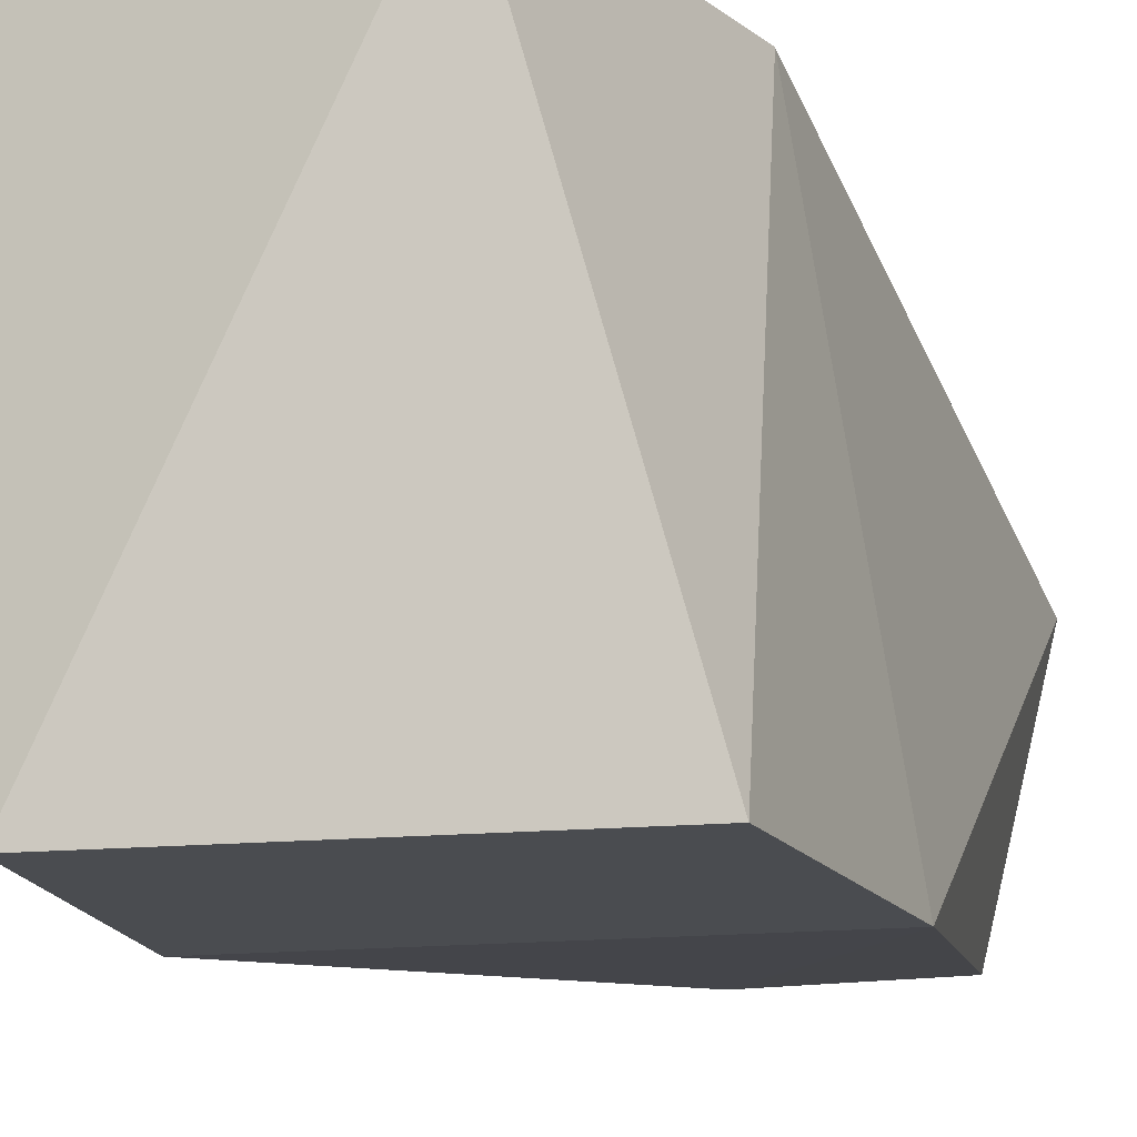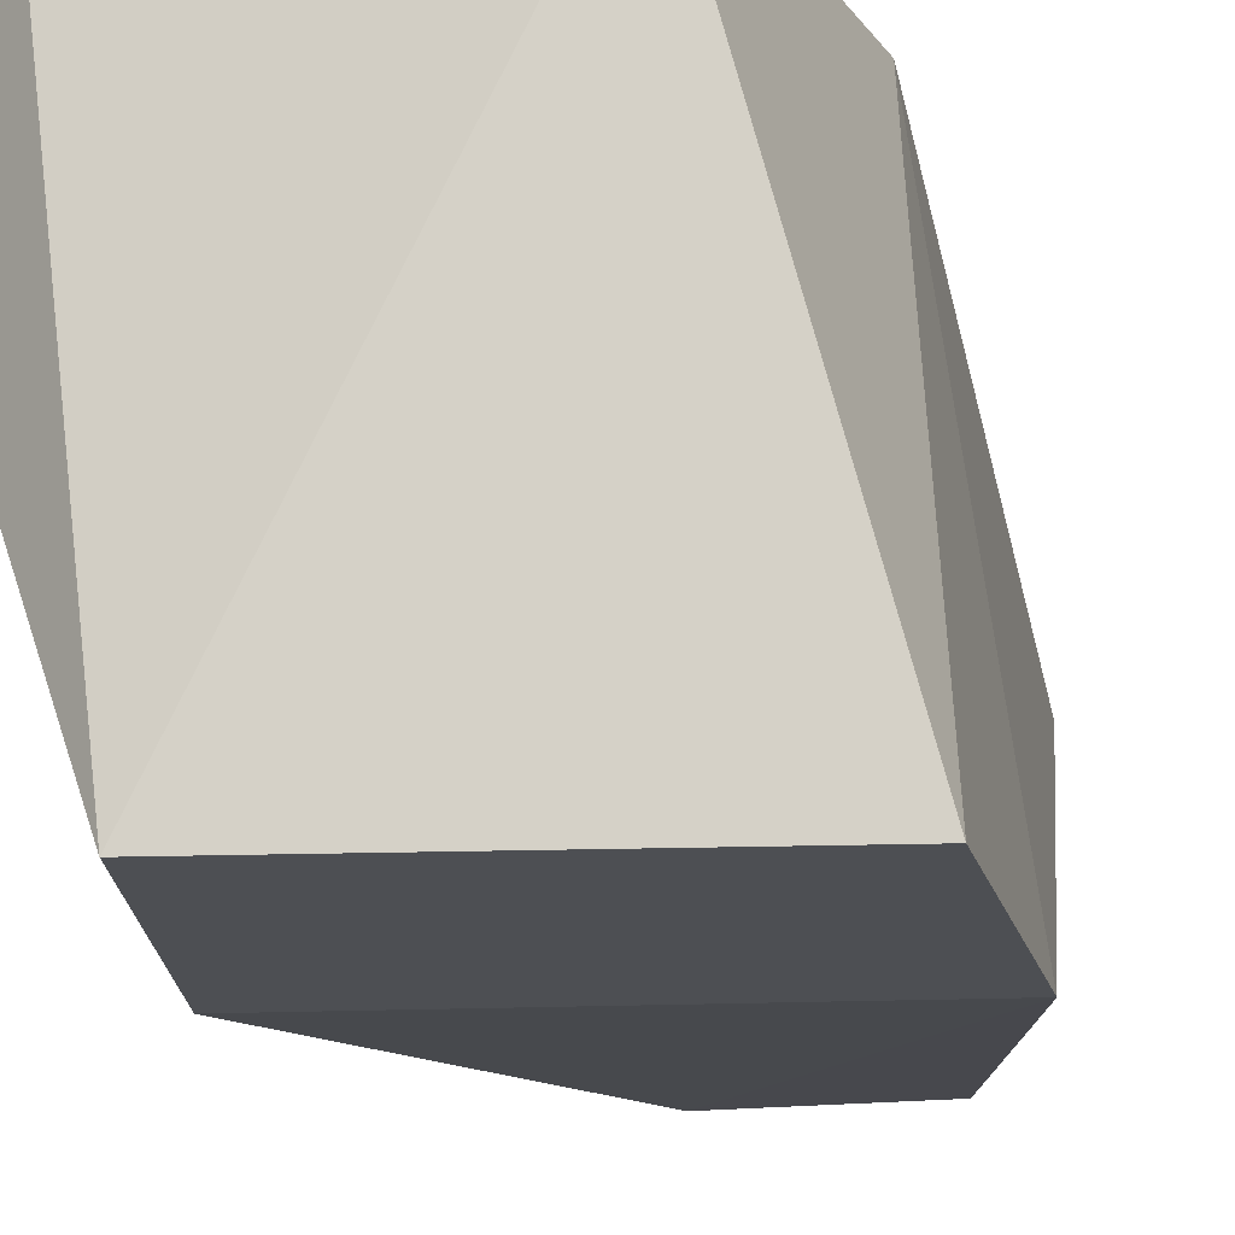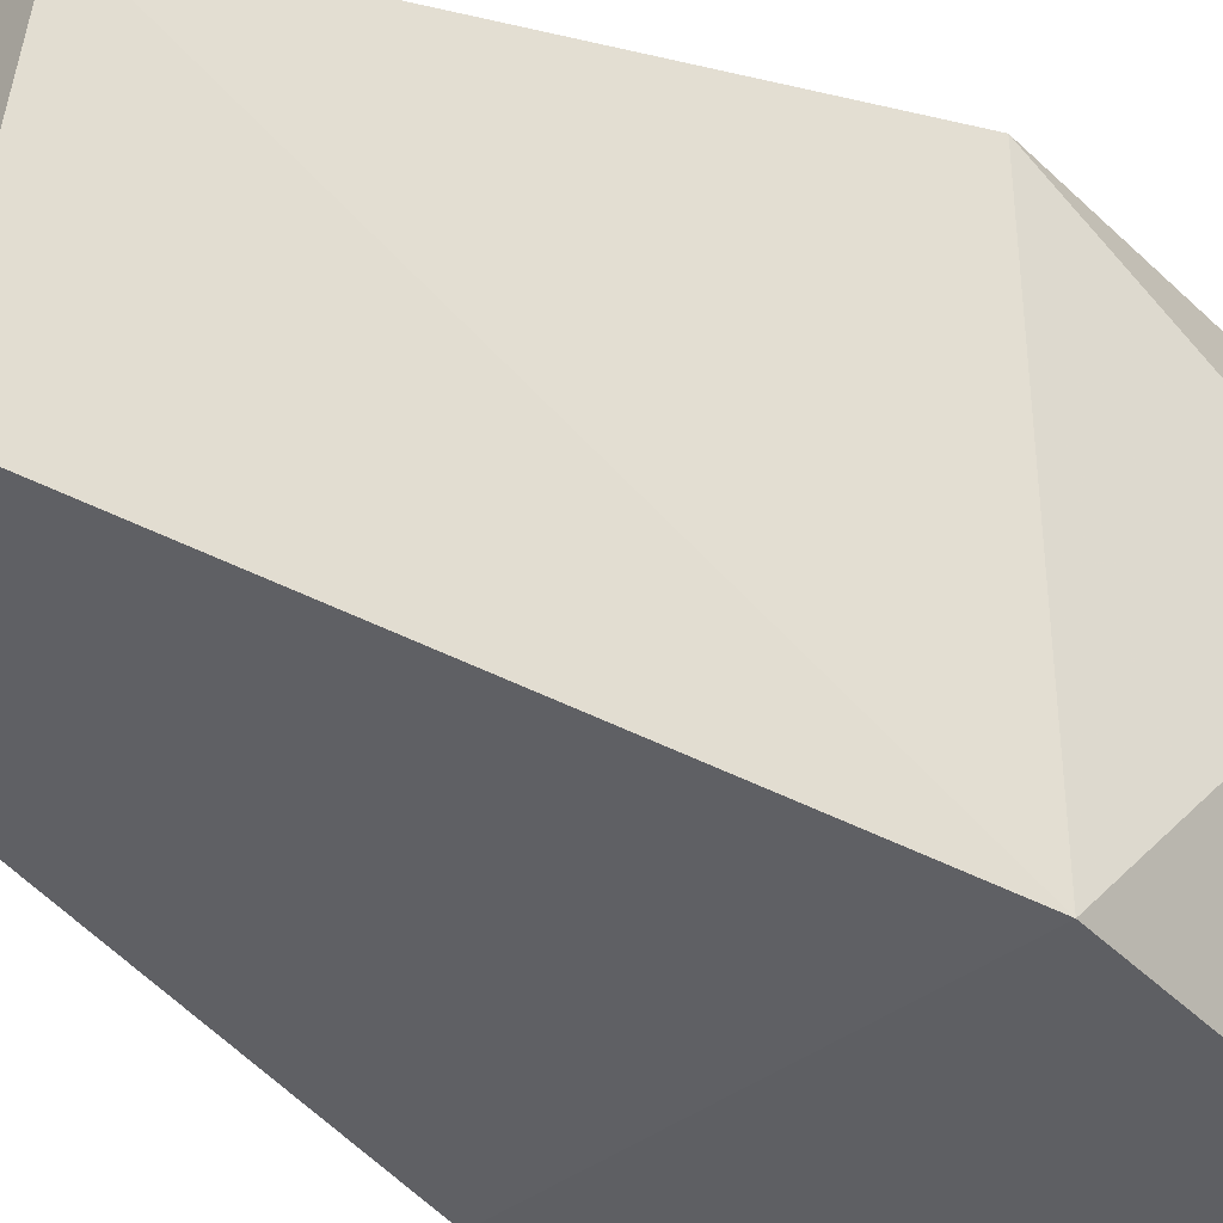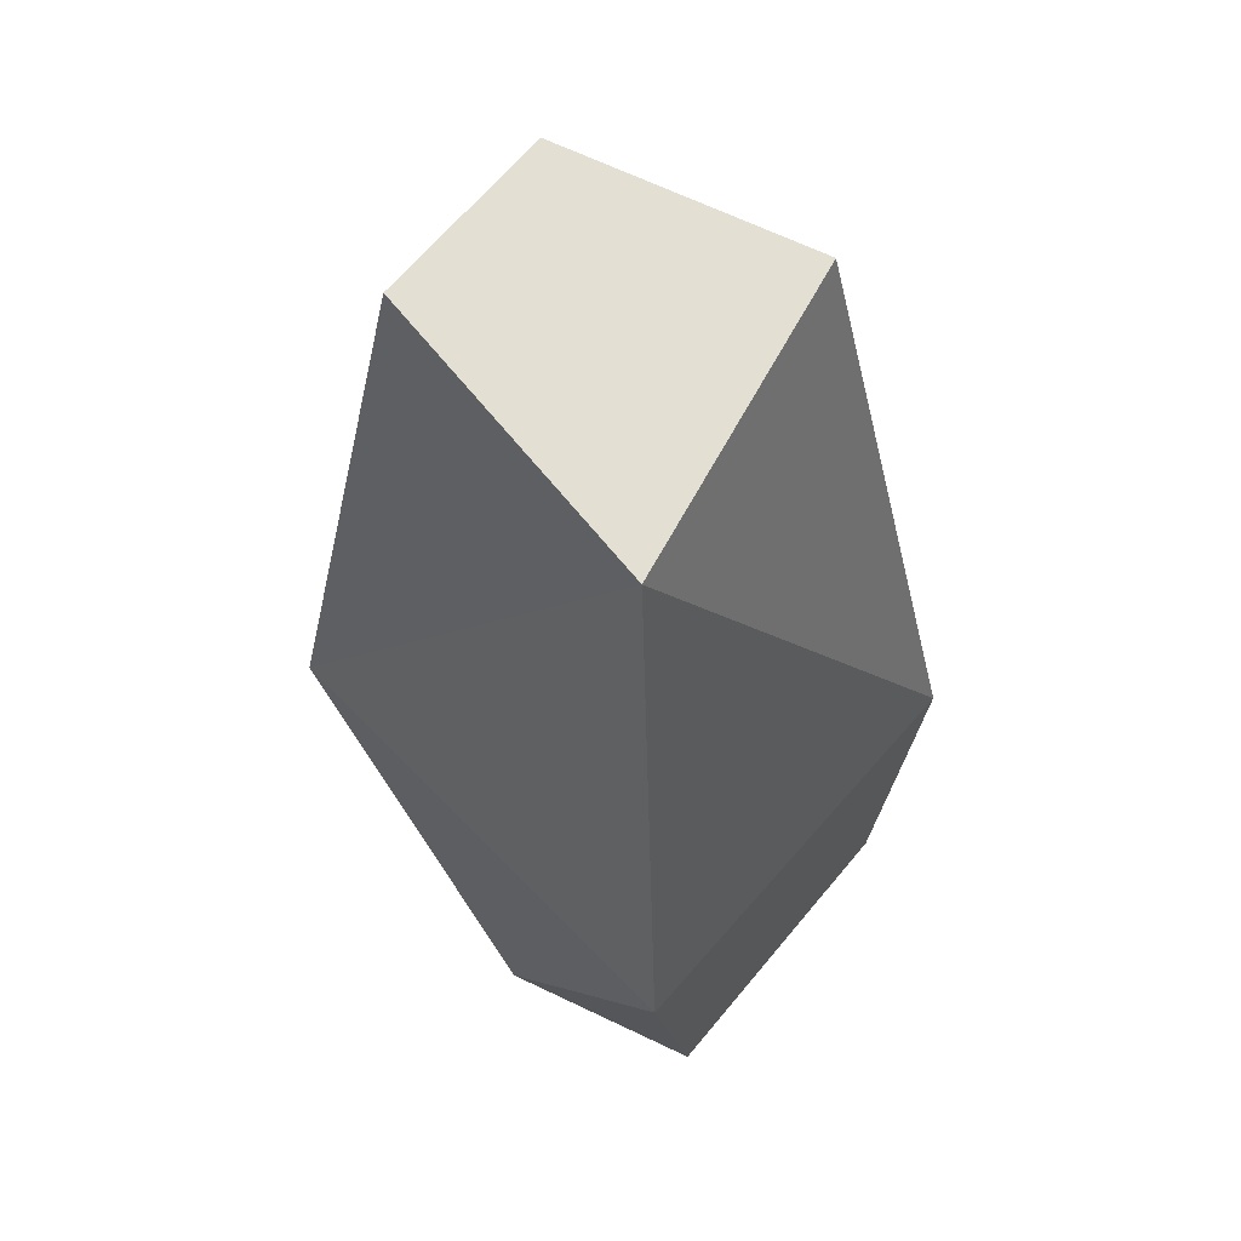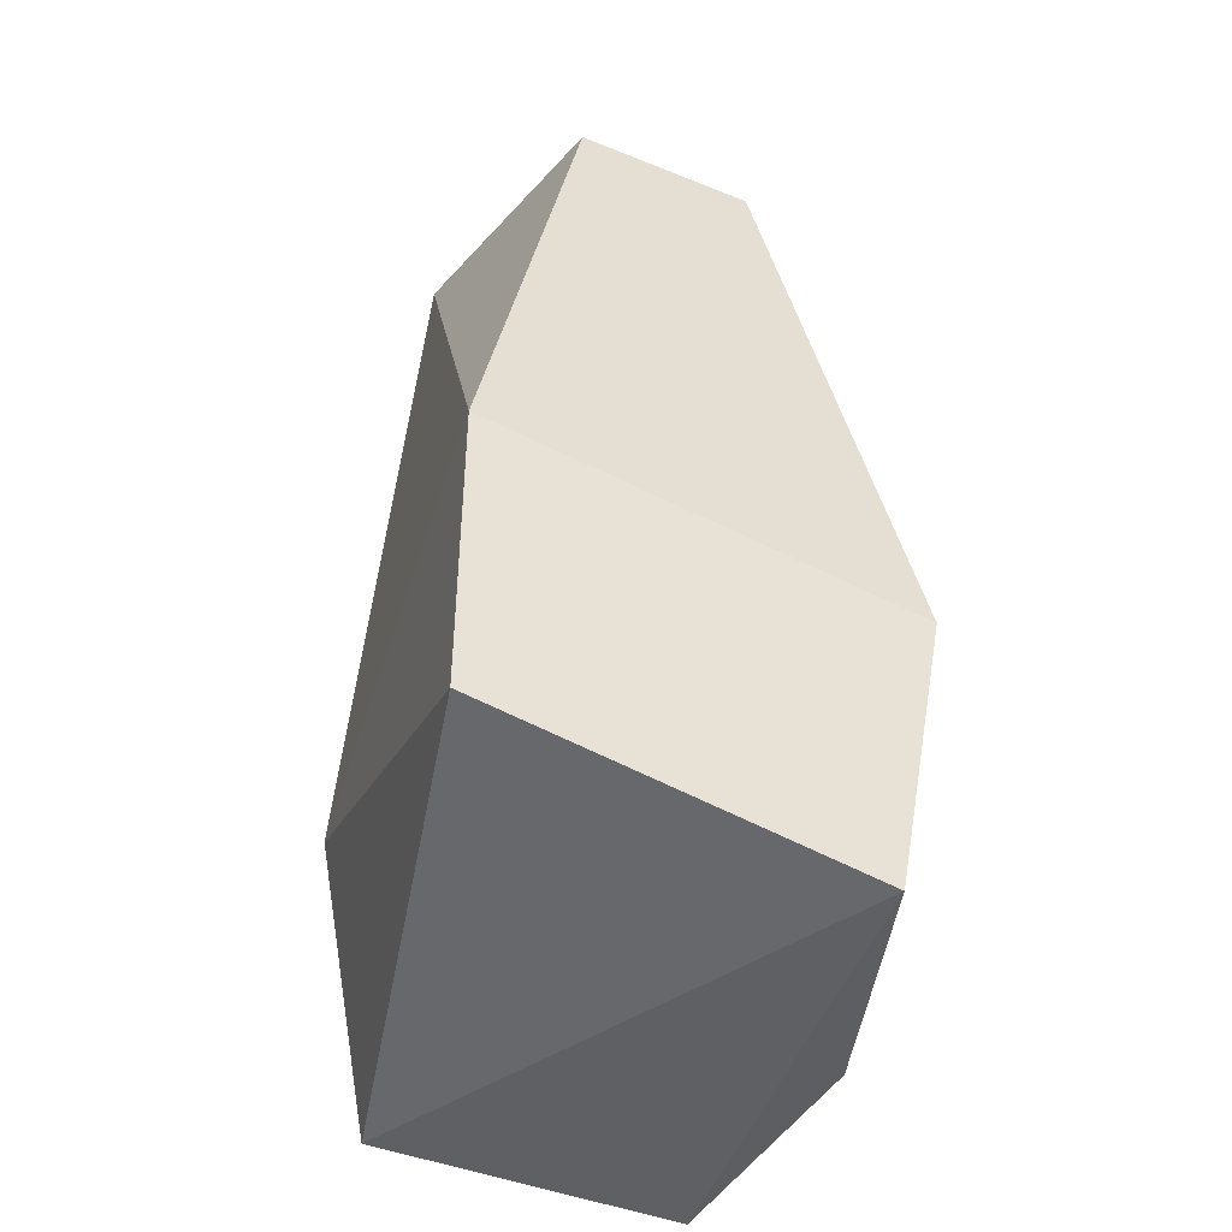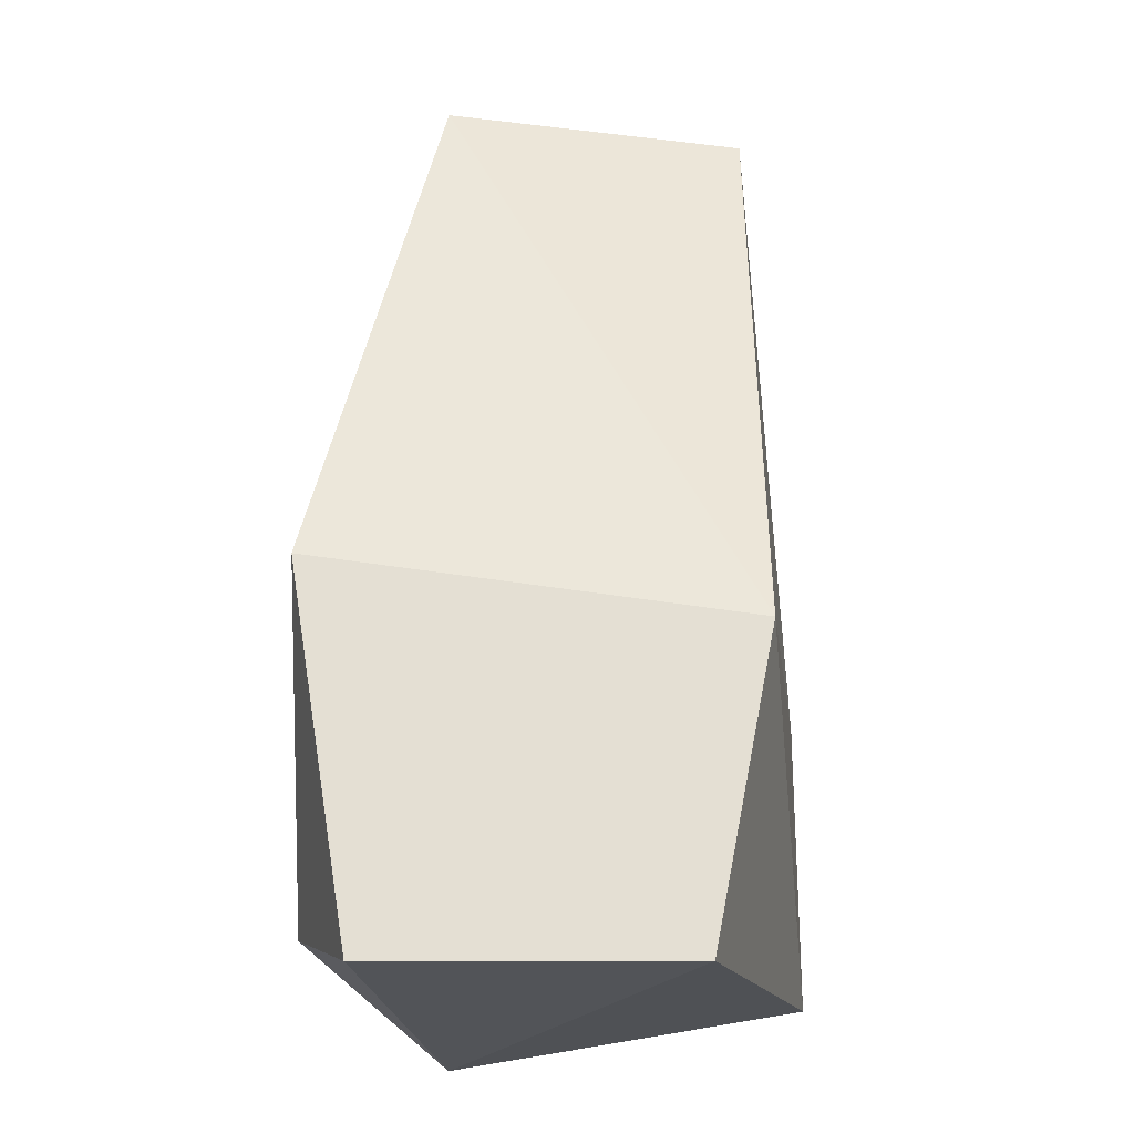
<metadata>
{"format":"obj","ext":"obj","renderer":"f3d","projection":"perspective","resolution":1024,"background":"white","views":[{"elev":-15.1,"azim":21.4,"up":"+Z"},{"elev":-18.0,"azim":13.1,"up":"+Z"},{"elev":-40.9,"azim":-129.1,"up":"+Z"},{"elev":66.4,"azim":-50.1,"up":"+Y"},{"elev":-45.0,"azim":155.0,"up":"+Y"},{"elev":-23.3,"azim":0.1,"up":"+Y"}]}
</metadata>
<code>
v 0.003858 -0.01104 0.01536
v 0.002719 -0.01446 0.01801
v 0.002719 -0.01635 0.01688
v 0.004995 -0.01673 0.01801
v 0.004995 -0.01104 0.01536
v 0.005374 -0.01483 0.01801
v 0.005374 -0.01104 0.01688
v 0.005753 -0.01446 0.01498
v 0.005753 -0.01635 0.01498
v 0.003099 -0.01673 0.01801
v 0.003099 -0.01483 0.01498
v 0.003478 -0.01673 0.01498
v 0.003478 -0.01104 0.01725
f 1 7 5
f 1 5 8
f 7 1 13
f 11 1 8
f 13 1 11
f 2 3 10
f 3 2 11
f 2 4 6
f 4 2 10
f 13 2 6
f 2 13 11
f 3 12 10
f 12 3 11
f 4 9 6
f 4 12 9
f 12 4 10
f 5 7 8
f 7 6 8
f 7 13 6
f 6 9 8
f 9 11 8
f 9 12 11

</code>
